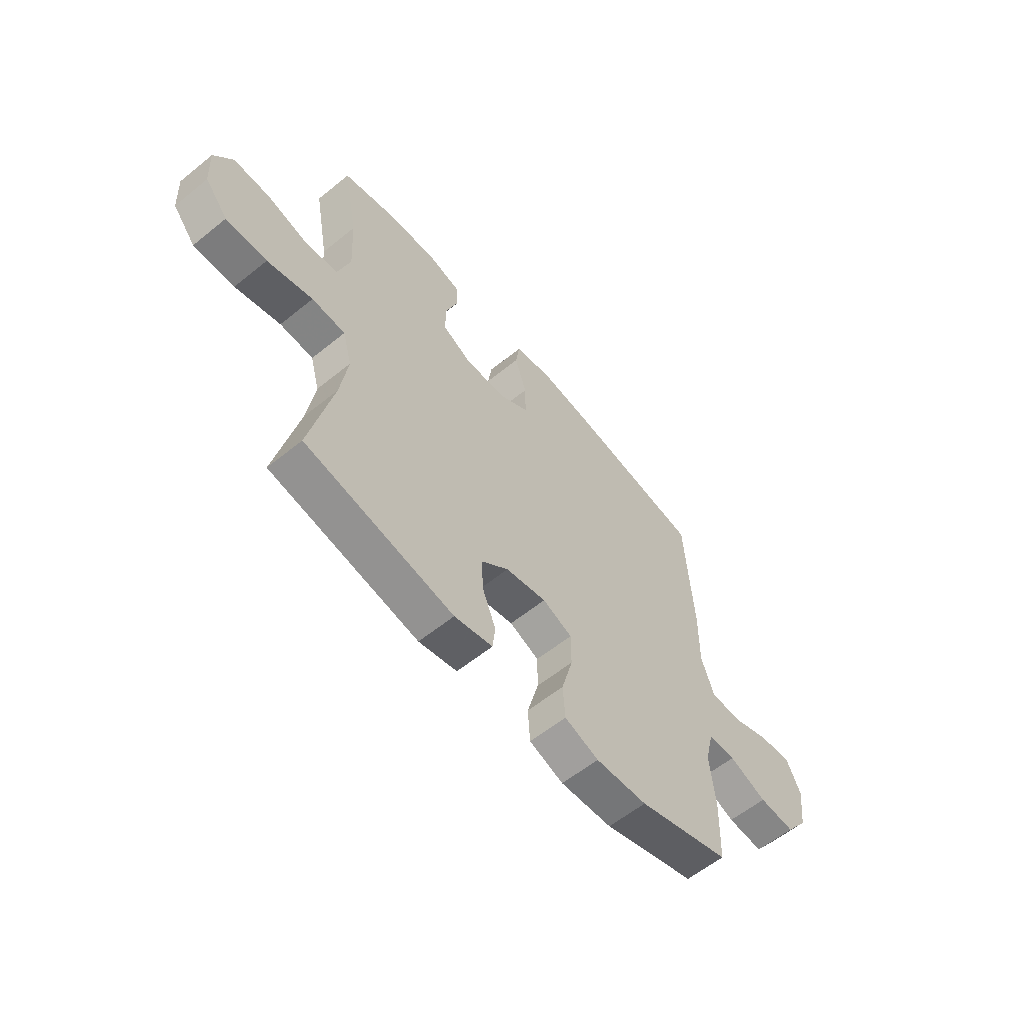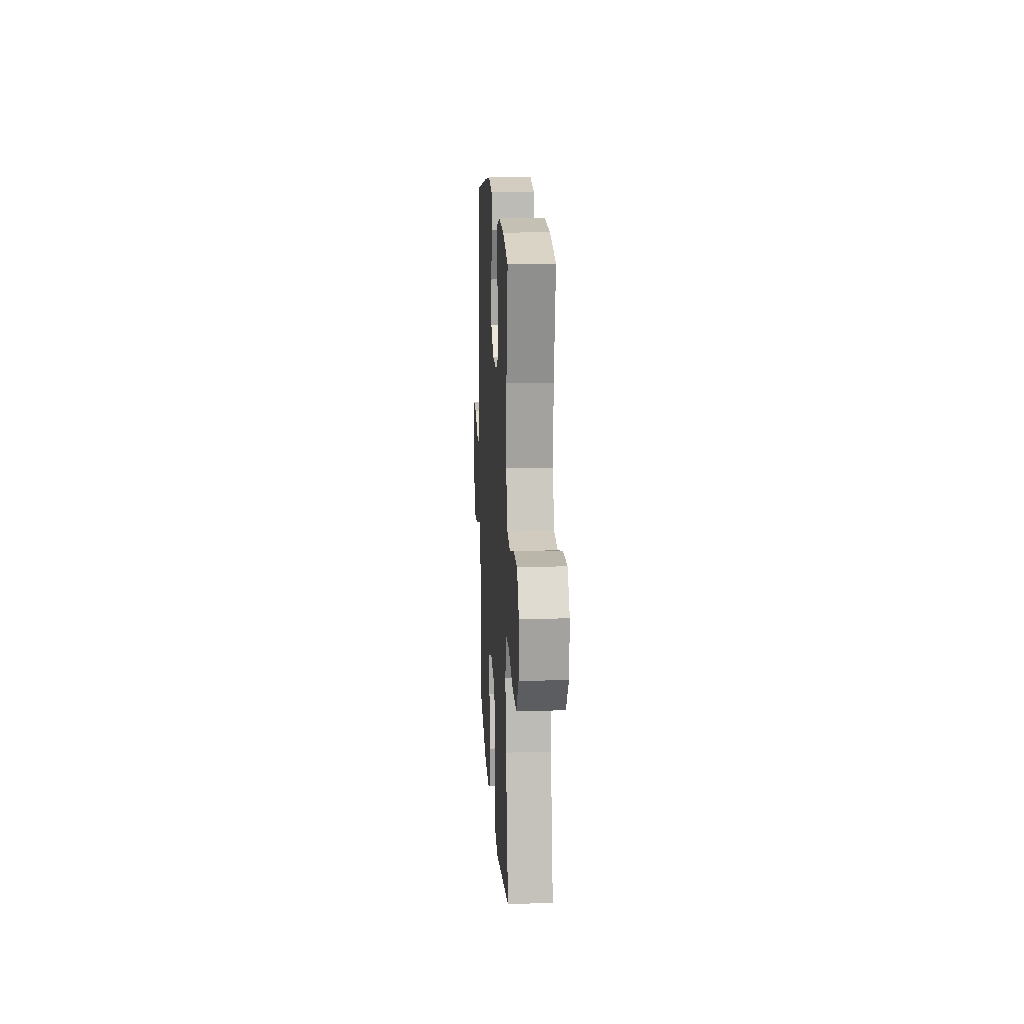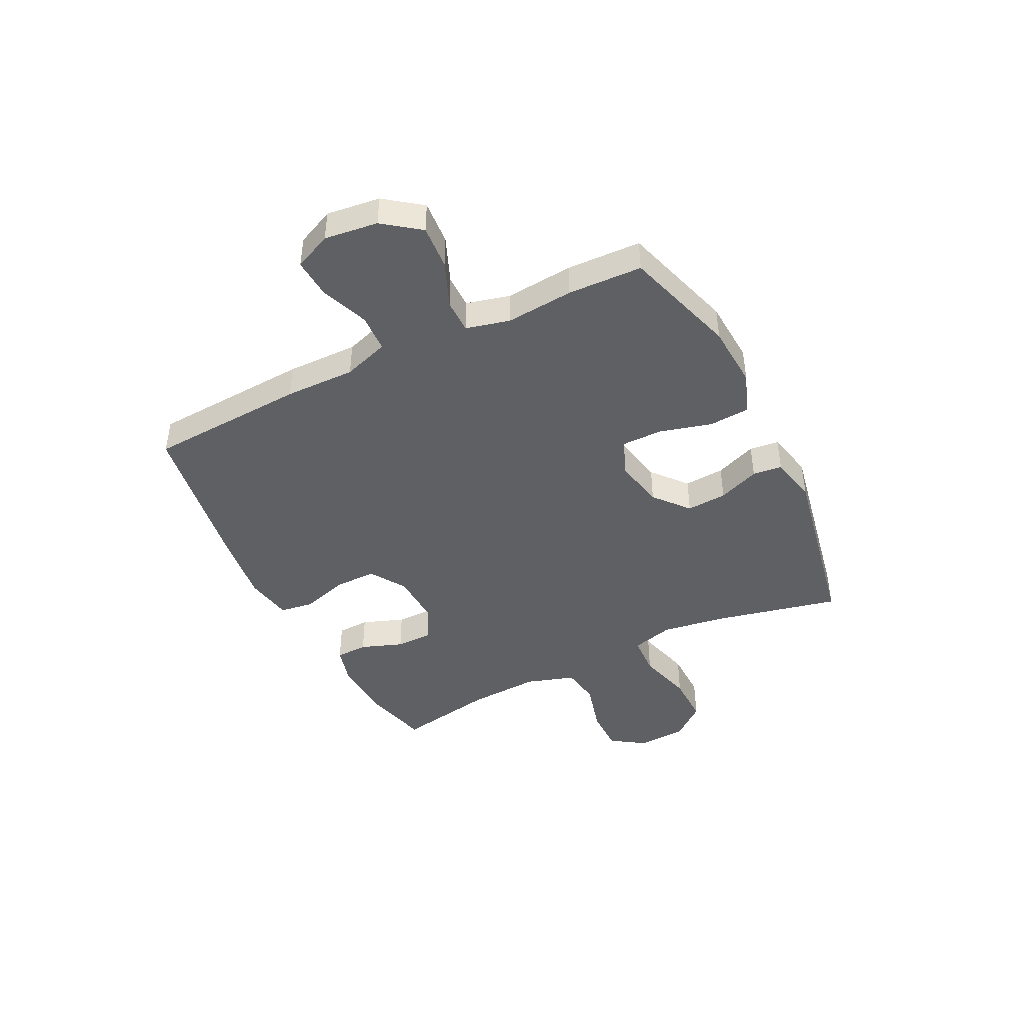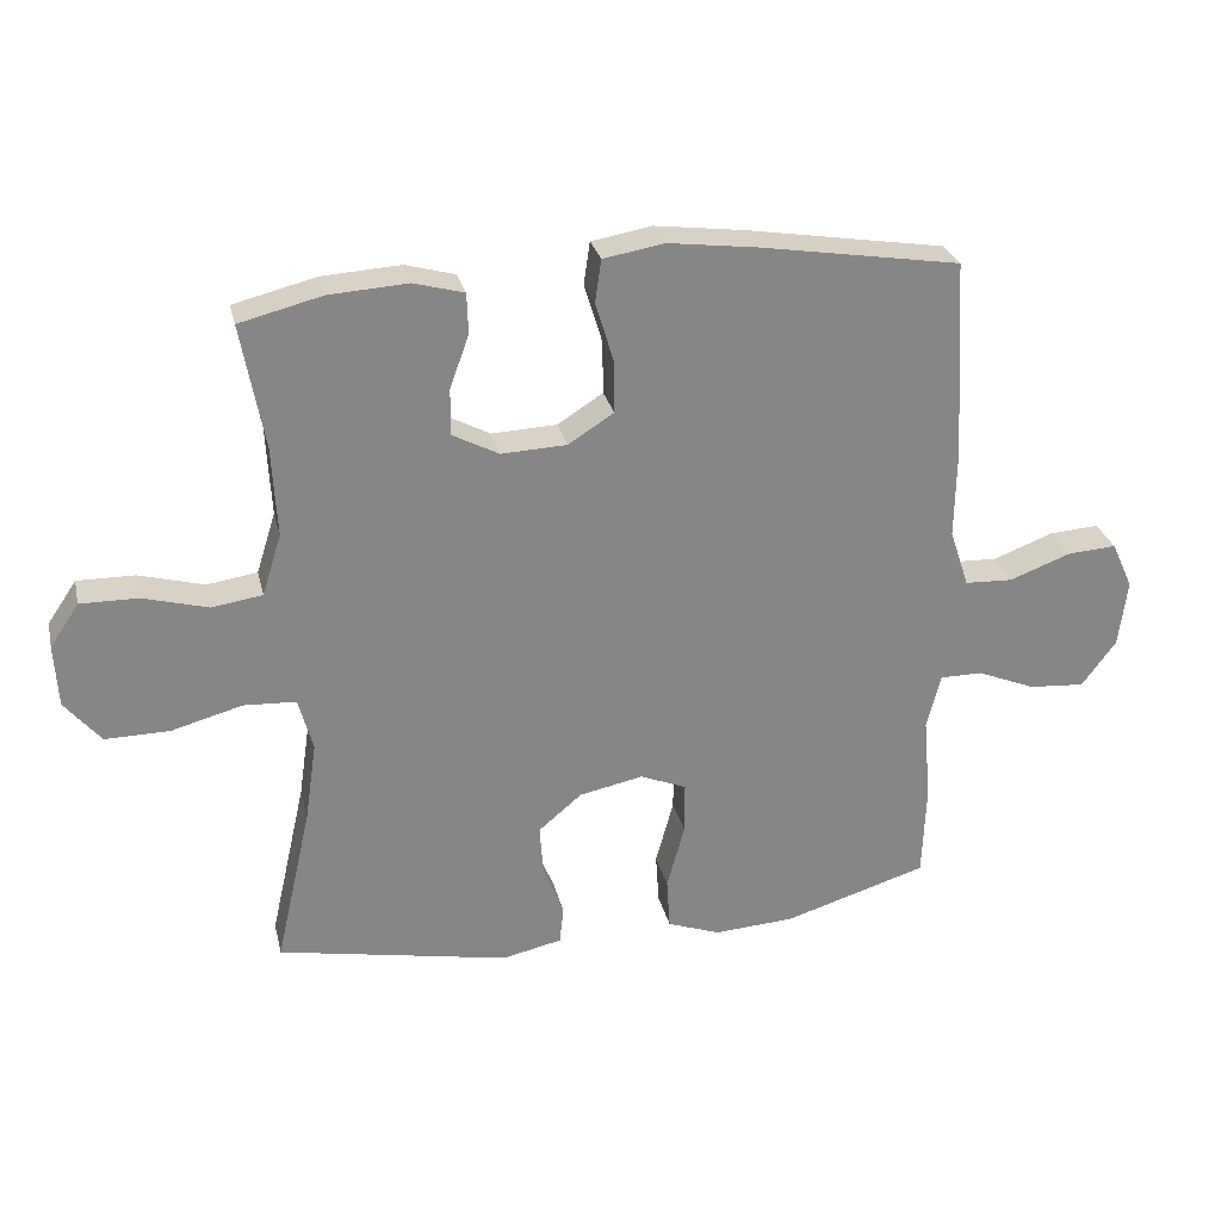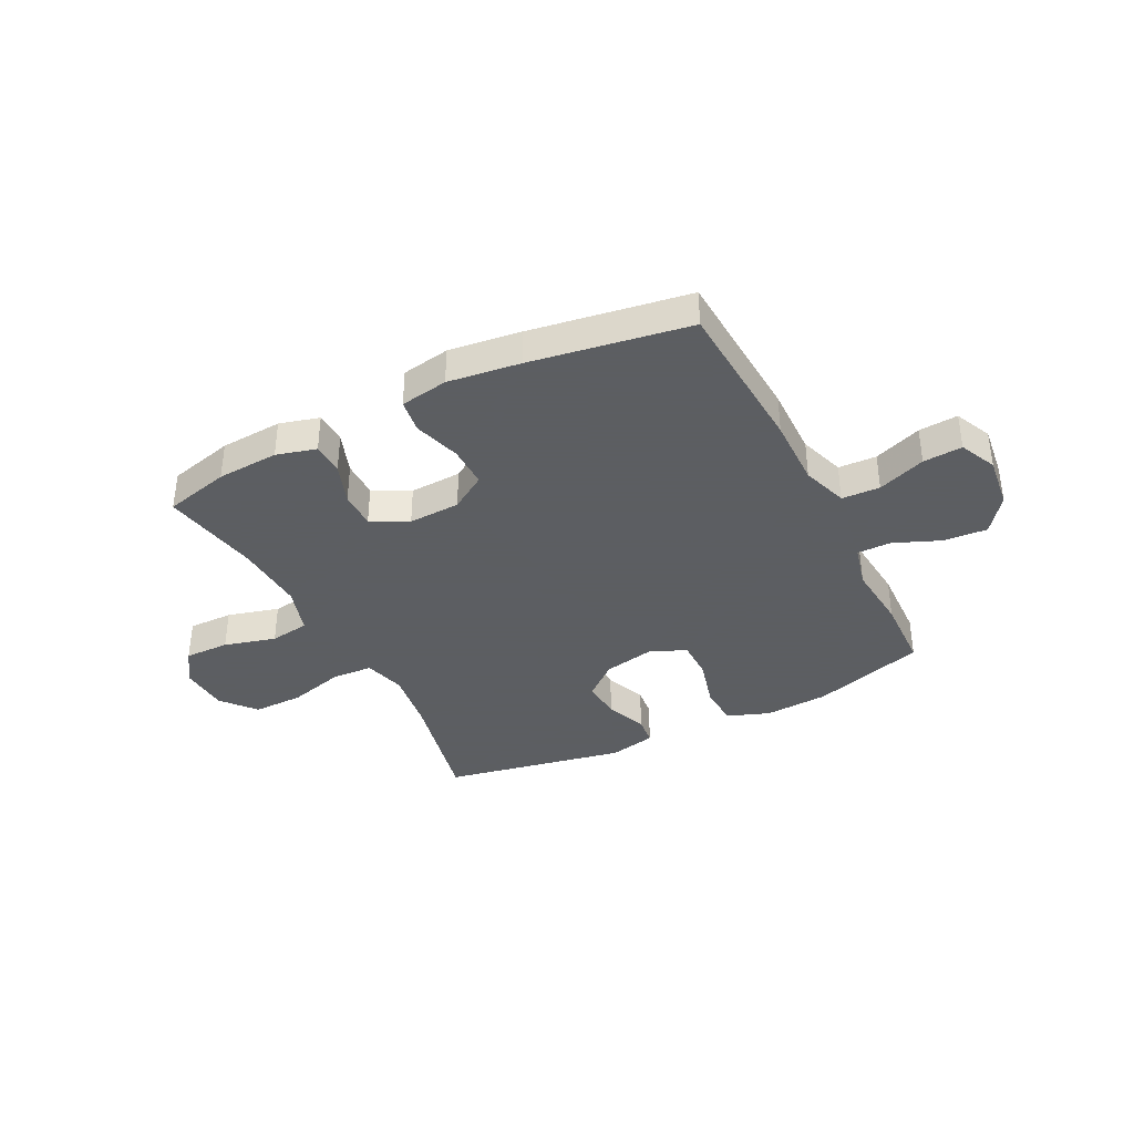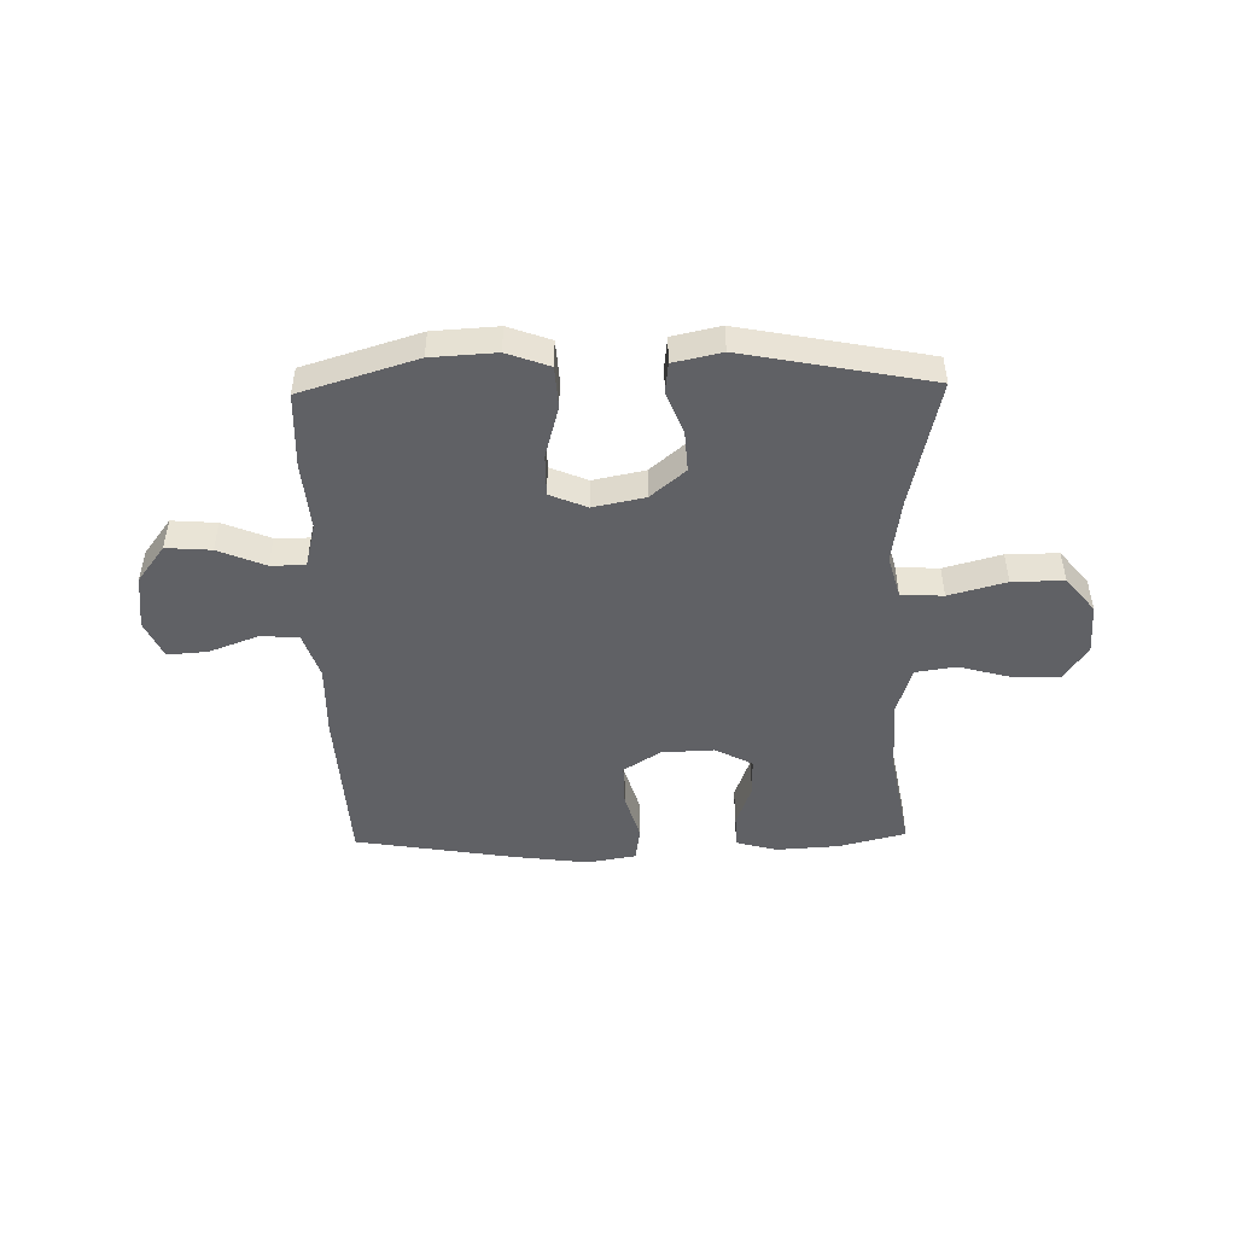
<metadata>
{"format":"obj","ext":"obj","renderer":"f3d","projection":"perspective","resolution":1024,"background":"white","views":[{"elev":-59.2,"azim":-50.2,"up":"+Z"},{"elev":14.7,"azim":-93.2,"up":"+Z"},{"elev":-43.6,"azim":116.5,"up":"+Y"},{"elev":28.1,"azim":-13.0,"up":"+Z"},{"elev":-37.4,"azim":26.9,"up":"+Y"},{"elev":-48.4,"azim":-178.8,"up":"+Y"}]}
</metadata>
<code>
v -0.5 0.07 -0.5
v -0.448 0.07 -0.269
v -0.431 0.07 -0.153
v -0.452 0.07 -0.076
v -0.528 0.07 -0.072
v -0.631 0.07 -0.1
v -0.724 0.07 -0.101
v -0.776 0.07 -0.038
v -0.781 0.07 0.053
v -0.739 0.07 0.115
v -0.656 0.07 0.114
v -0.561 0.07 0.088
v -0.488 0.07 0.099
v -0.46 0.07 0.188
v -0.467 0.07 0.319
v -0.5 0.07 0.5
v -0.38 0.07 0.53
v -0.266 0.07 0.537
v -0.193 0.07 0.517
v -0.191 0.07 0.458
v -0.219 0.07 0.381
v -0.219 0.07 0.313
v -0.152 0.07 0.278
v -0.057 0.07 0.282
v 0.009 0.07 0.324
v 0.008 0.07 0.401
v -0.018 0.07 0.487
v -0.009 0.07 0.549
v 0.079 0.07 0.564
v 0.211 0.07 0.547
v 0.5 0.07 0.5
v 0.517 0.07 0.21
v 0.515 0.07 0.081
v 0.543 0.07 -0.003
v 0.613 0.07 -0.006
v 0.701 0.07 0.027
v 0.773 0.07 0.032
v 0.804 0.07 -0.036
v 0.792 0.07 -0.134
v 0.742 0.07 -0.201
v 0.661 0.07 -0.195
v 0.576 0.07 -0.16
v 0.514 0.07 -0.16
v 0.494 0.07 -0.24
v 0.505 0.07 -0.364
v 0.5 0.07 -0.5
v 0.291 0.07 -0.564
v 0.174 0.07 -0.571
v 0.097 0.07 -0.543
v 0.092 0.07 -0.468
v 0.118 0.07 -0.373
v 0.118 0.07 -0.298
v 0.051 0.07 -0.27
v -0.042 0.07 -0.289
v -0.105 0.07 -0.342
v -0.1 0.07 -0.416
v -0.07 0.07 -0.492
v -0.076 0.07 -0.546
v -0.163 0.07 -0.565
v -0.5 0 -0.5
v -0.448 0 -0.269
v -0.431 0 -0.153
v -0.452 0 -0.076
v -0.528 0 -0.072
v -0.631 0 -0.1
v -0.724 0 -0.101
v -0.776 0 -0.038
v -0.781 0 0.053
v -0.739 0 0.115
v -0.656 0 0.114
v -0.561 0 0.088
v -0.488 0 0.099
v -0.46 0 0.188
v -0.467 0 0.319
v -0.5 0 0.5
v -0.38 0 0.53
v -0.266 0 0.537
v -0.193 0 0.517
v -0.191 0 0.458
v -0.219 0 0.381
v -0.219 0 0.313
v -0.152 0 0.278
v -0.057 0 0.282
v 0.009 0 0.324
v 0.008 0 0.401
v -0.018 0 0.487
v -0.009 0 0.549
v 0.079 0 0.564
v 0.211 0 0.547
v 0.5 0 0.5
v 0.517 0 0.21
v 0.515 0 0.081
v 0.543 0 -0.003
v 0.613 0 -0.006
v 0.701 0 0.027
v 0.773 0 0.032
v 0.804 0 -0.036
v 0.792 0 -0.134
v 0.742 0 -0.201
v 0.661 0 -0.195
v 0.576 0 -0.16
v 0.514 0 -0.16
v 0.494 0 -0.24
v 0.505 0 -0.364
v 0.5 0 -0.5
v 0.291 0 -0.564
v 0.174 0 -0.571
v 0.097 0 -0.543
v 0.092 0 -0.468
v 0.118 0 -0.373
v 0.118 0 -0.298
v 0.051 0 -0.27
v -0.042 0 -0.289
v -0.105 0 -0.342
v -0.1 0 -0.416
v -0.07 0 -0.492
v -0.076 0 -0.546
v -0.163 0 -0.565
f 56 57 58 59
f 55 56 59 1
f 54 55 1 2
f 53 54 2 3
f 48 49 50 51
f 48 51 52
f 47 48 52
f 44 45 46 47
f 43 44 47 52
f 39 40 41 42
f 39 42 43
f 38 39 43
f 35 36 37 38
f 34 35 38 43
f 33 34 43 52
f 26 27 28 29
f 25 26 29 30
f 18 19 20 21
f 18 21 22
f 15 16 17 18
f 14 15 18 22
f 13 14 22 23
f 9 10 11 12
f 9 12 13
f 8 9 13
f 5 6 7 8
f 4 5 8 13
f 53 3 4 13
f 25 30 31 32
f 24 25 32 33
f 24 33 52 53
f 13 23 24 53
f 118 117 116 115
f 60 118 115 114
f 61 60 114 113
f 62 61 113 112
f 110 109 108 107
f 111 110 107
f 111 107 106
f 106 105 104 103
f 111 106 103 102
f 101 100 99 98
f 102 101 98
f 102 98 97
f 97 96 95 94
f 102 97 94 93
f 111 102 93 92
f 88 87 86 85
f 89 88 85 84
f 80 79 78 77
f 81 80 77
f 77 76 75 74
f 81 77 74 73
f 82 81 73 72
f 71 70 69 68
f 72 71 68
f 72 68 67
f 67 66 65 64
f 72 67 64 63
f 72 63 62 112
f 91 90 89 84
f 92 91 84 83
f 112 111 92 83
f 112 83 82 72
f 1 60 61 2
f 2 61 62 3
f 3 62 63 4
f 4 63 64 5
f 5 64 65 6
f 6 65 66 7
f 7 66 67 8
f 8 67 68 9
f 9 68 69 10
f 10 69 70 11
f 11 70 71 12
f 12 71 72 13
f 13 72 73 14
f 14 73 74 15
f 15 74 75 16
f 16 75 76 17
f 17 76 77 18
f 18 77 78 19
f 19 78 79 20
f 20 79 80 21
f 21 80 81 22
f 22 81 82 23
f 23 82 83 24
f 24 83 84 25
f 25 84 85 26
f 26 85 86 27
f 27 86 87 28
f 28 87 88 29
f 29 88 89 30
f 30 89 90 31
f 31 90 91 32
f 32 91 92 33
f 33 92 93 34
f 34 93 94 35
f 35 94 95 36
f 36 95 96 37
f 37 96 97 38
f 38 97 98 39
f 39 98 99 40
f 40 99 100 41
f 41 100 101 42
f 42 101 102 43
f 43 102 103 44
f 44 103 104 45
f 45 104 105 46
f 46 105 106 47
f 47 106 107 48
f 48 107 108 49
f 49 108 109 50
f 50 109 110 51
f 51 110 111 52
f 52 111 112 53
f 53 112 113 54
f 54 113 114 55
f 55 114 115 56
f 56 115 116 57
f 57 116 117 58
f 58 117 118 59
f 59 118 60 1

</code>
